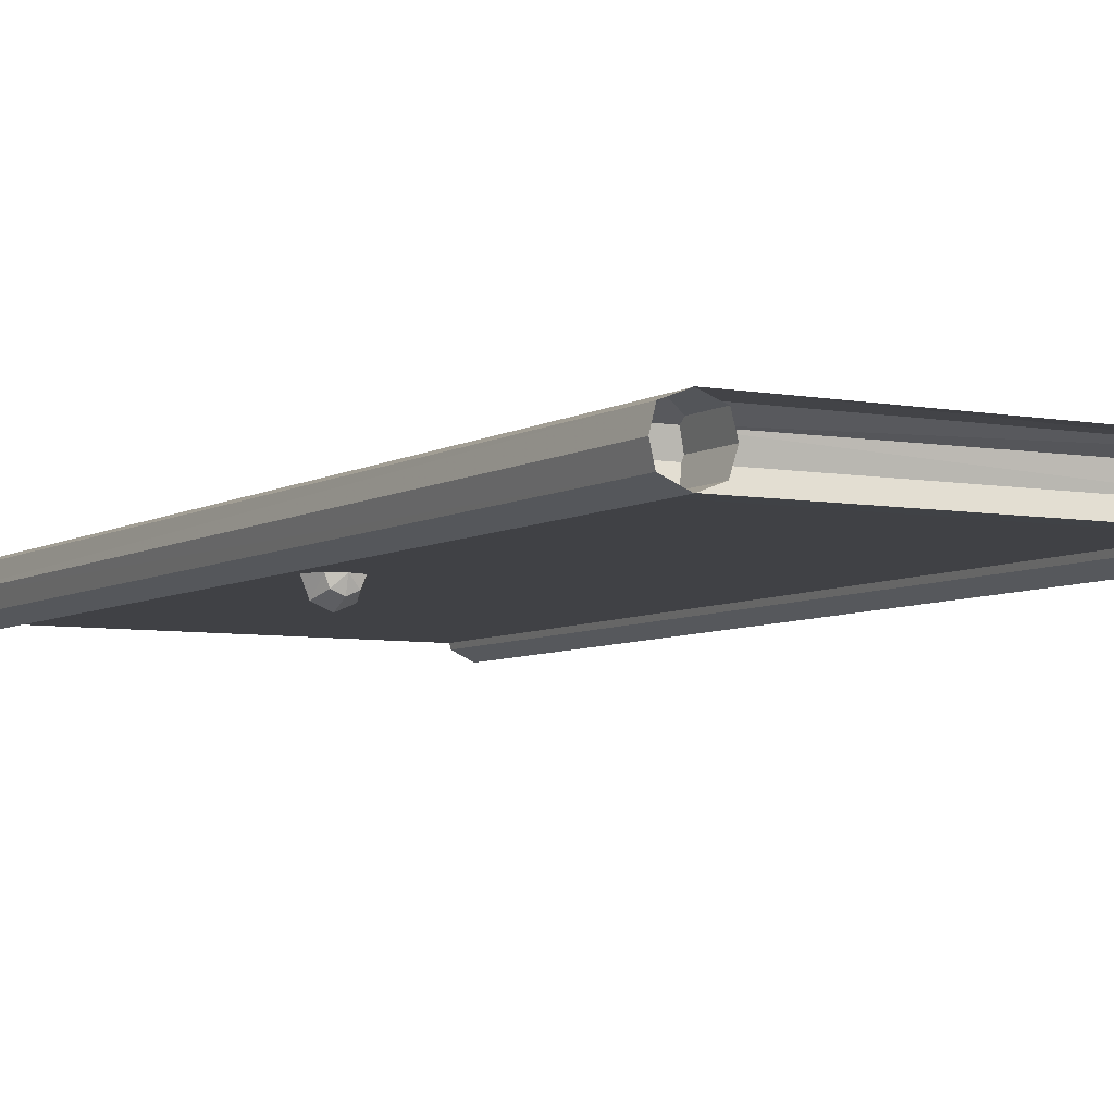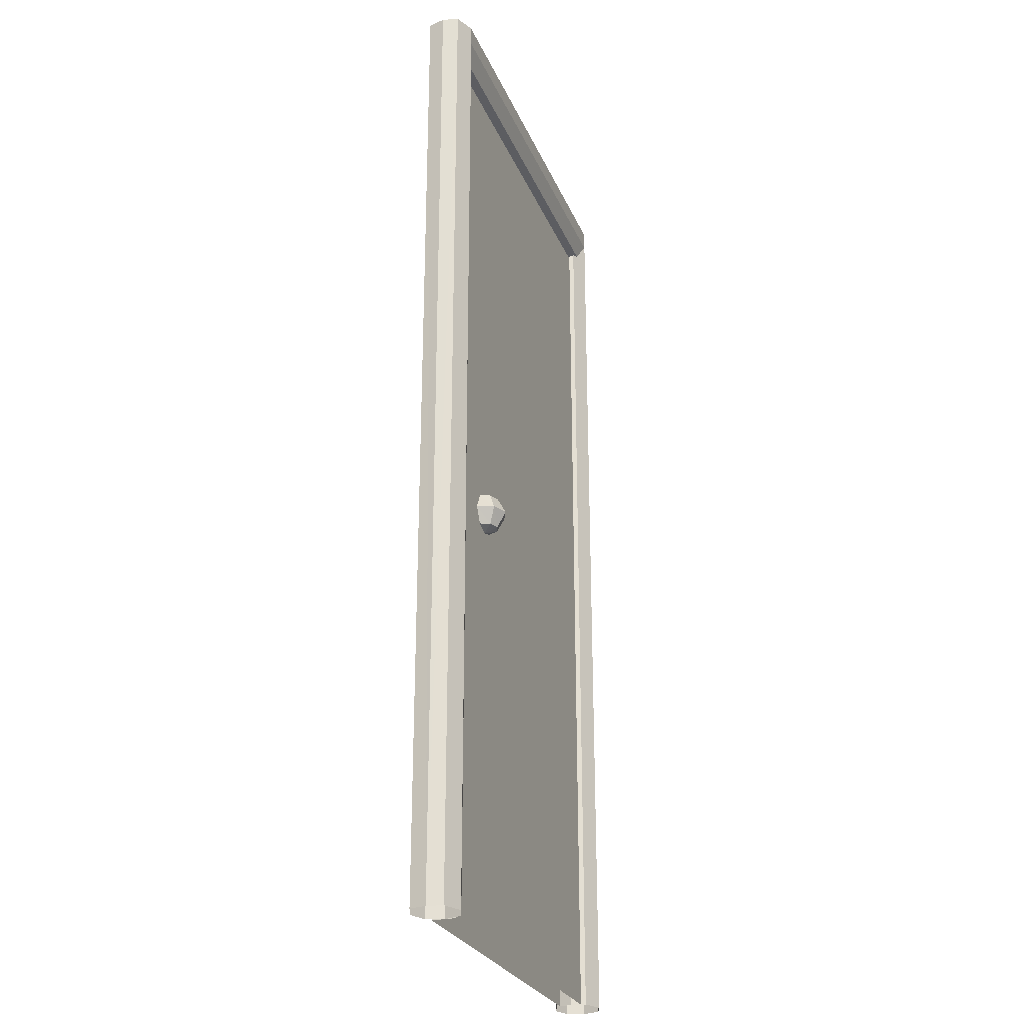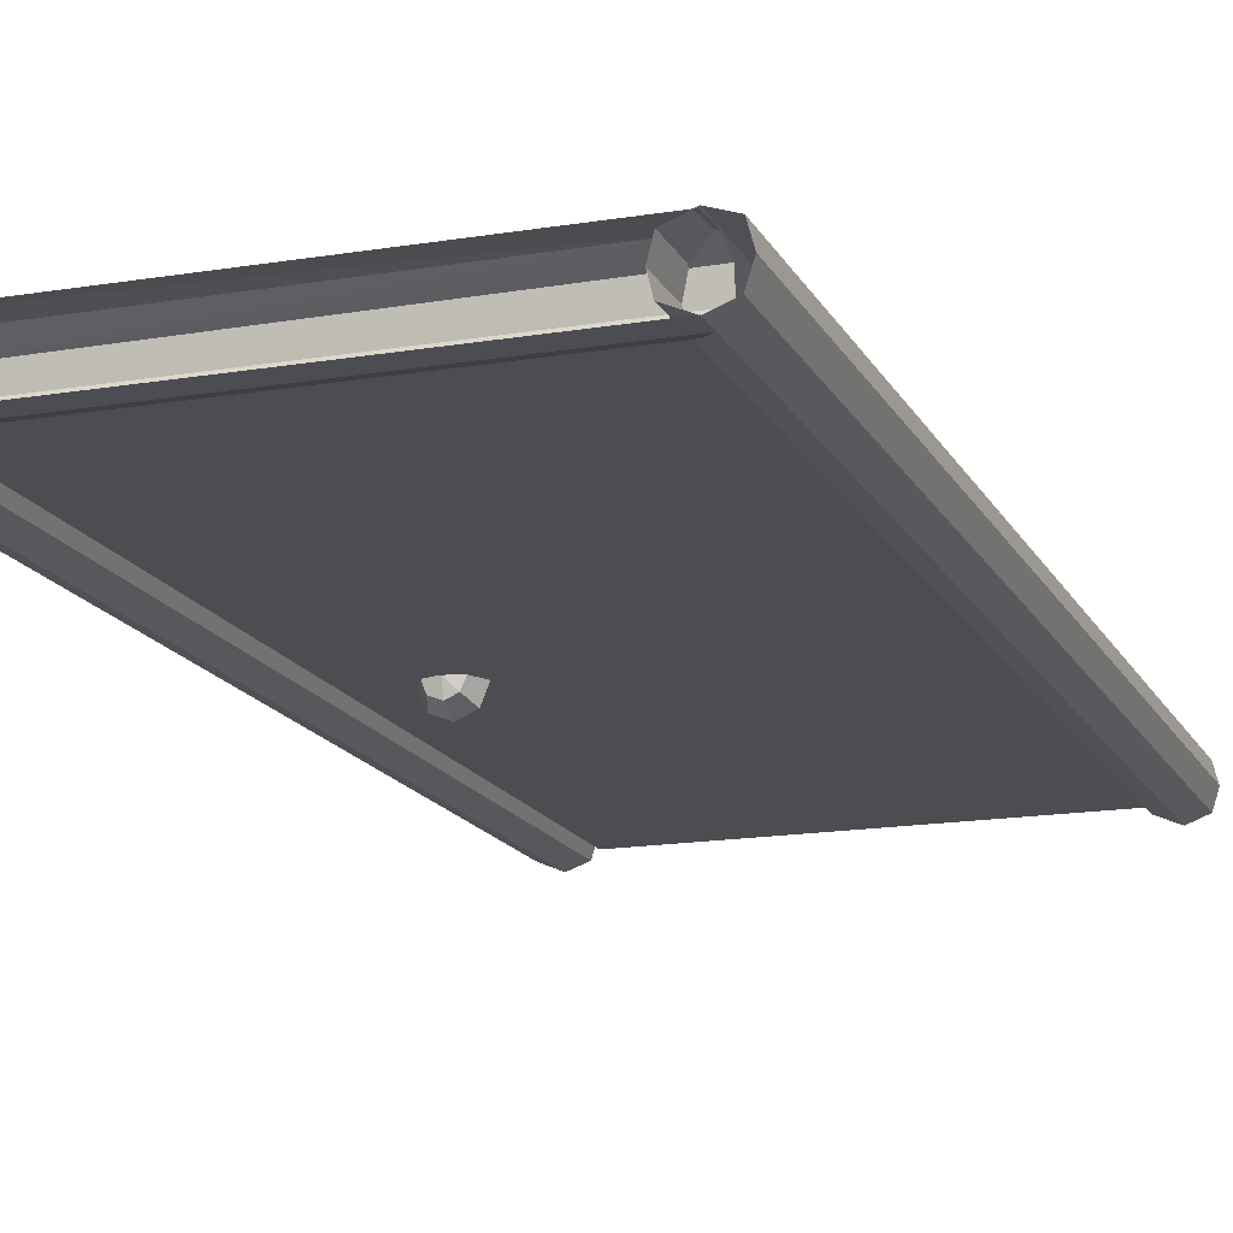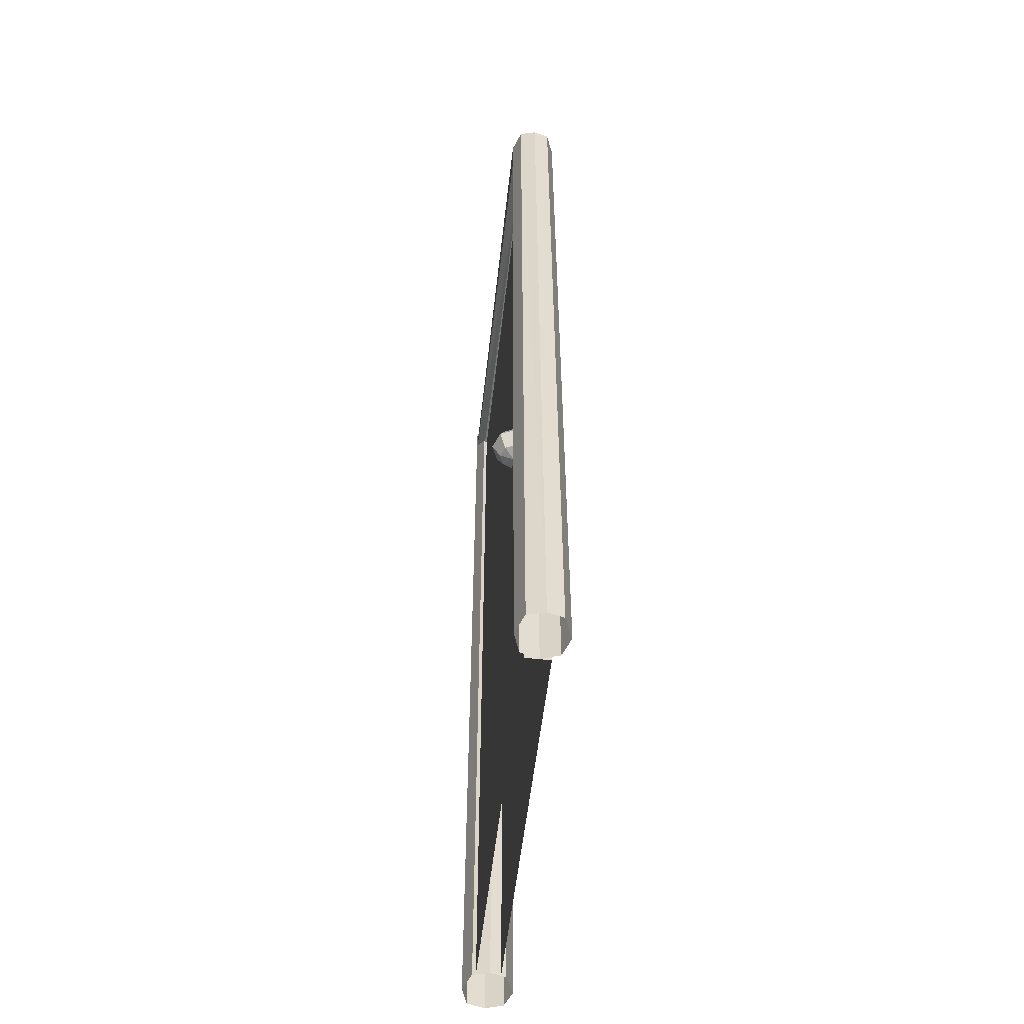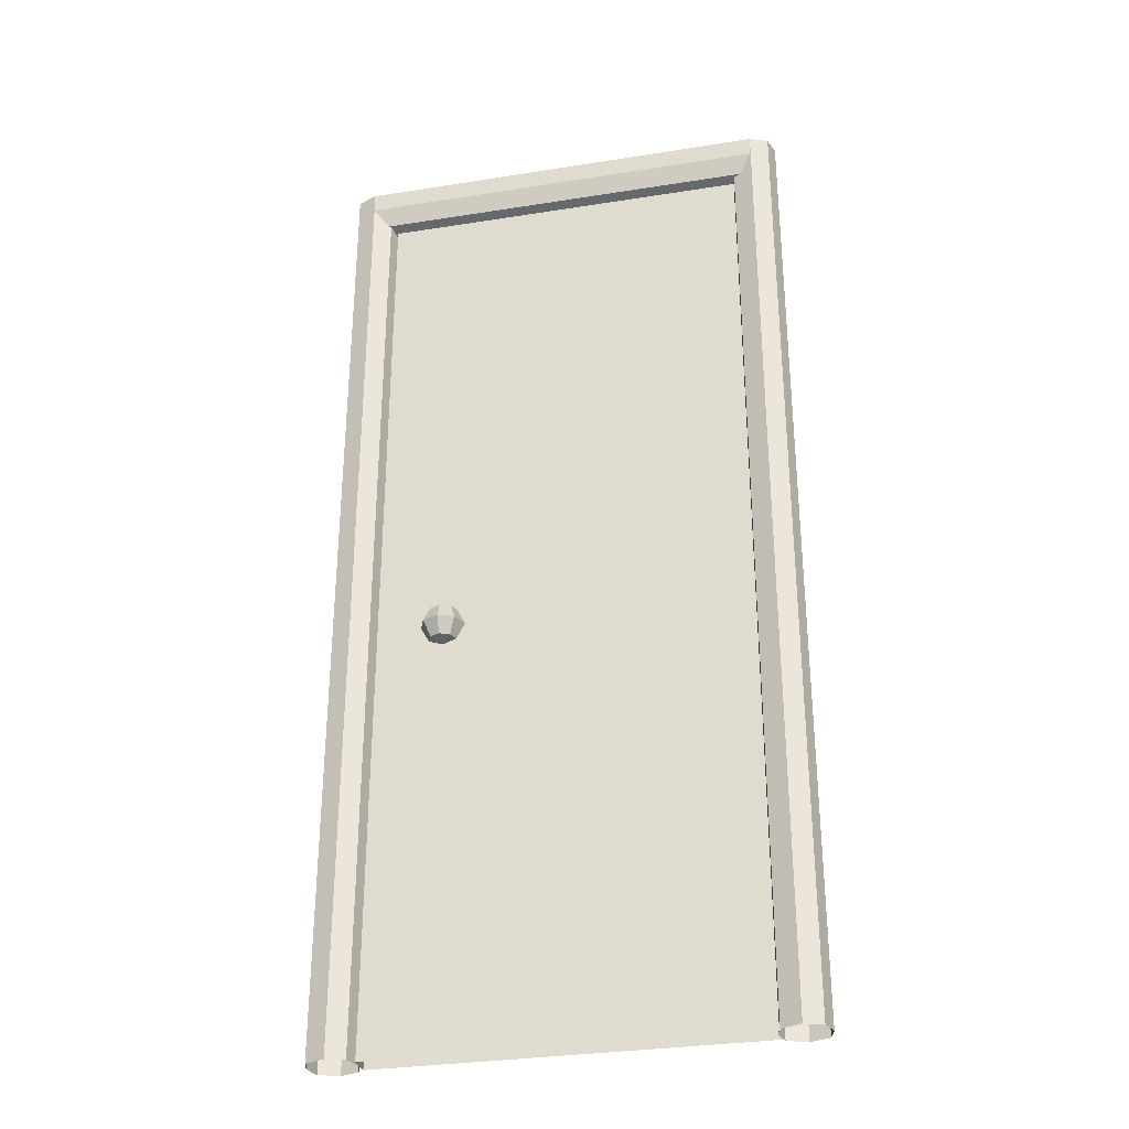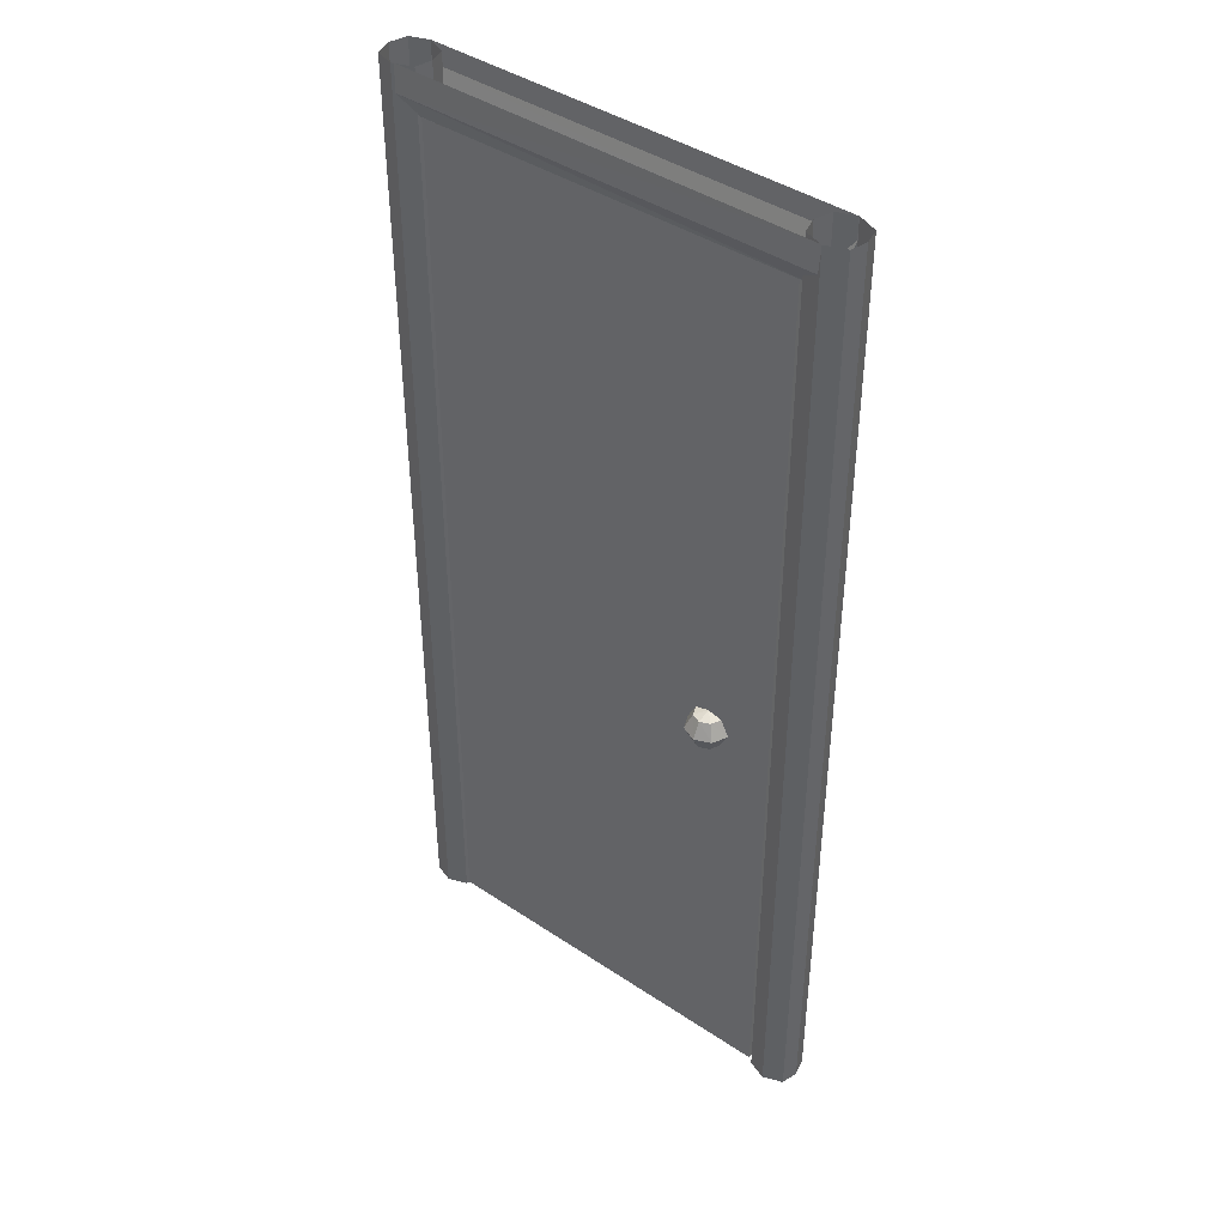
<metadata>
{"format":"obj","ext":"obj","renderer":"f3d","projection":"perspective","resolution":1024,"background":"white","views":[{"elev":-5.8,"azim":150.3,"up":"+Z"},{"elev":-26.4,"azim":109.1,"up":"+Y"},{"elev":-16.0,"azim":-160.6,"up":"+Z"},{"elev":-56.2,"azim":83.4,"up":"+Y"},{"elev":-31.3,"azim":-167.3,"up":"+Y"},{"elev":42.3,"azim":38.6,"up":"+Y"}]}
</metadata>
<code>
v 0.3647 0.4601 0.0693
v 0.3647 0.4565 0.08286
v 0.3742 0.4565 0.07879
v 0.3783 0.4565 0.0693
v 0.3512 0.4565 0.0693
v 0.3553 0.4565 0.07879
v 0.3647 0.4411 0.09054
v 0.3801 0.4411 0.08421
v 0.3864 0.4411 0.0693
v 0.3435 0.4411 0.0693
v 0.3498 0.4411 0.08421
v 0.3647 0.4258 0.08286
v 0.3742 0.4258 0.07879
v 0.3783 0.4258 0.0693
v 0.3512 0.4258 0.0693
v 0.3553 0.4258 0.07879
v 0.3647 0.4212 0.0693
v 0.3647 0.4601 0.0467
v 0.3647 0.4565 0.03314
v 0.3553 0.4565 0.0372
v 0.3512 0.4565 0.0467
v 0.3783 0.4565 0.0467
v 0.3747 0.4565 0.0372
v 0.3647 0.4411 0.025
v 0.3498 0.4411 0.03133
v 0.3435 0.4411 0.0467
v 0.3864 0.4411 0.0467
v 0.3801 0.4411 0.03133
v 0.3647 0.4258 0.03314
v 0.3553 0.4258 0.0372
v 0.3516 0.4258 0.0467
v 0.3783 0.4258 0.0467
v 0.3742 0.4258 0.0372
v 0.3647 0.4212 0.0467
v 0.06764 0.9291 0.0692
v 0.06764 0.02513 0.0692
v 0.4292 0.9291 0.0692
v 0.4292 0.02513 0.0692
v 0.4292 0.9291 0.0466
v 0.4292 0.02513 0.0466
v 0.06764 0.9291 0.0466
v 0.06764 0.02513 0.0466
v 0.02952 0.9747 0.07348
v 0.02952 0.02505 0.07348
v 0.04805 0.02505 0.07981
v 0.04805 0.9747 0.07981
v 0.06704 0.02505 0.07258
v 0.06704 0.9747 0.07258
v 0.03042 0.9747 0.04004
v 0.03042 0.02505 0.04004
v 0.025 0.02505 0.05676
v 0.025 0.9747 0.05676
v 0.06749 0.9747 0.04184
v 0.06749 0.02505 0.04184
v 0.04805 0.02505 0.03326
v 0.04805 0.9747 0.03326
v 0.0711 0.02505 0.05676
v 0.0711 0.9747 0.05676
v 0.4343 0.9747 0.07313
v 0.4343 0.025 0.07313
v 0.4528 0.025 0.07991
v 0.4528 0.9747 0.07991
v 0.4718 0.025 0.07268
v 0.4718 0.9747 0.07268
v 0.4352 0.9747 0.04013
v 0.4352 0.025 0.03968
v 0.4297 0.025 0.0564
v 0.4297 0.9747 0.05686
v 0.4722 0.9747 0.04149
v 0.4722 0.025 0.04149
v 0.4528 0.025 0.03335
v 0.4528 0.9747 0.03335
v 0.4758 0.025 0.0564
v 0.4758 0.9747 0.05686
v 0.4528 0.975 0.08004
v 0.0487 0.975 0.07857
v 0.048 0.949 0.07906
v 0.453 0.9487 0.07914
v 0.0479 0.9312 0.07145
v 0.4529 0.9312 0.06974
v 0.4527 0.9747 0.03357
v 0.04817 0.975 0.03349
v 0.4487 0.9345 0.03914
v 0.04819 0.9347 0.03909
v 0.04798 0.9549 0.03335
v 0.453 0.9547 0.03342
v 0.04802 0.9288 0.05341
v 0.4503 0.9286 0.05347
f 1 2 3
f 1 3 4
f 1 5 6
f 1 6 2
f 2 7 8
f 2 8 3
f 3 8 9
f 3 9 4
f 5 10 11
f 5 11 6
f 6 11 7
f 6 7 2
f 7 12 13
f 7 13 8
f 8 13 14
f 8 14 9
f 10 15 16
f 10 16 11
f 11 16 12
f 11 12 7
f 17 13 12
f 17 14 13
f 17 16 15
f 17 12 16
f 18 19 20
f 18 20 21
f 18 22 23
f 18 23 19
f 19 24 25
f 19 25 20
f 20 25 26
f 20 26 21
f 22 27 28
f 22 28 23
f 23 28 24
f 23 24 19
f 24 29 30
f 24 30 25
f 25 30 31
f 25 31 26
f 27 32 33
f 27 33 28
f 28 33 29
f 28 29 24
f 34 30 29
f 34 31 30
f 34 33 32
f 34 29 33
f 35 36 38
f 39 40 42
f 37 38 40
f 43 44 45
f 45 47 48
f 49 50 51
f 51 44 43
f 53 54 55
f 55 50 49
f 48 47 57
f 57 54 53
f 59 60 61
f 61 63 64
f 65 66 67
f 67 60 59
f 69 70 71
f 71 66 65
f 64 63 73
f 73 70 69
f 75 76 77
f 77 79 80
f 83 84 85
f 85 82 81
f 80 87 79
f 87 84 83
f 35 38 37
f 39 42 41
f 37 40 39
f 43 45 46
f 45 48 46
f 49 51 52
f 51 43 52
f 53 55 56
f 55 49 56
f 48 57 58
f 57 53 58
f 59 61 62
f 61 64 62
f 65 67 68
f 67 59 68
f 69 71 72
f 71 65 72
f 64 73 74
f 73 69 74
f 75 77 78
f 77 80 78
f 83 85 86
f 85 81 86
f 80 88 87
f 87 83 88

</code>
